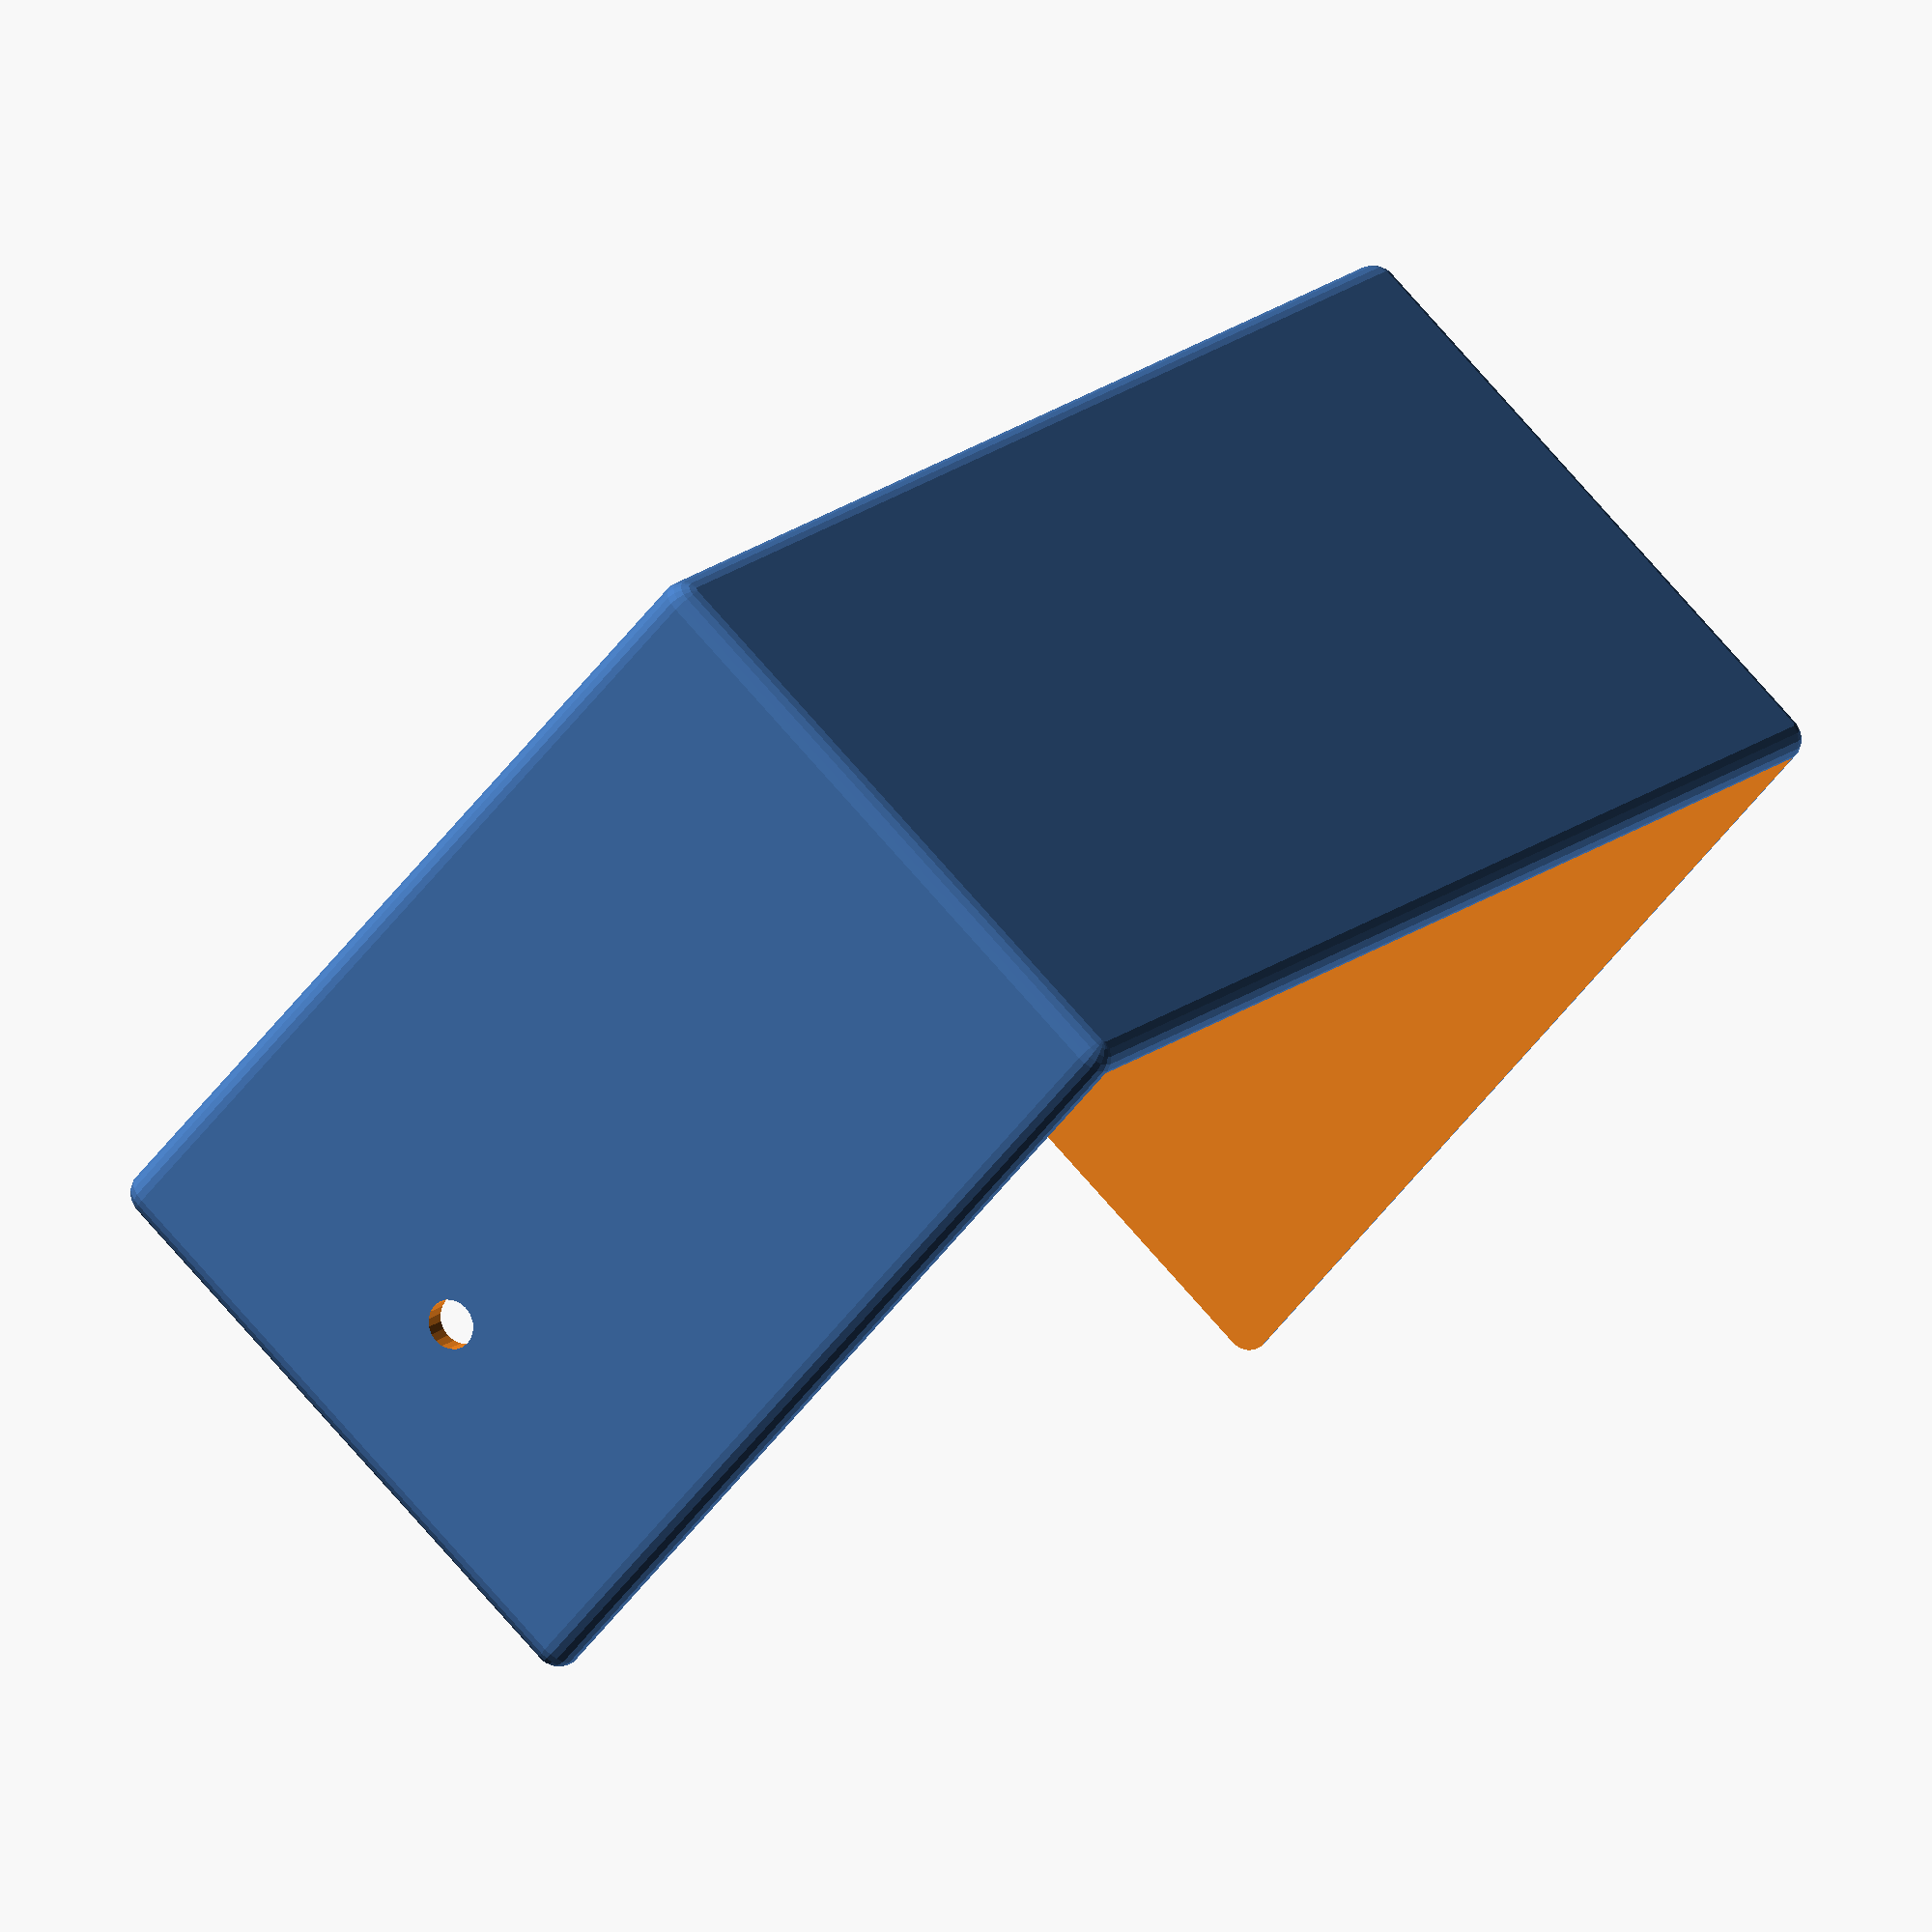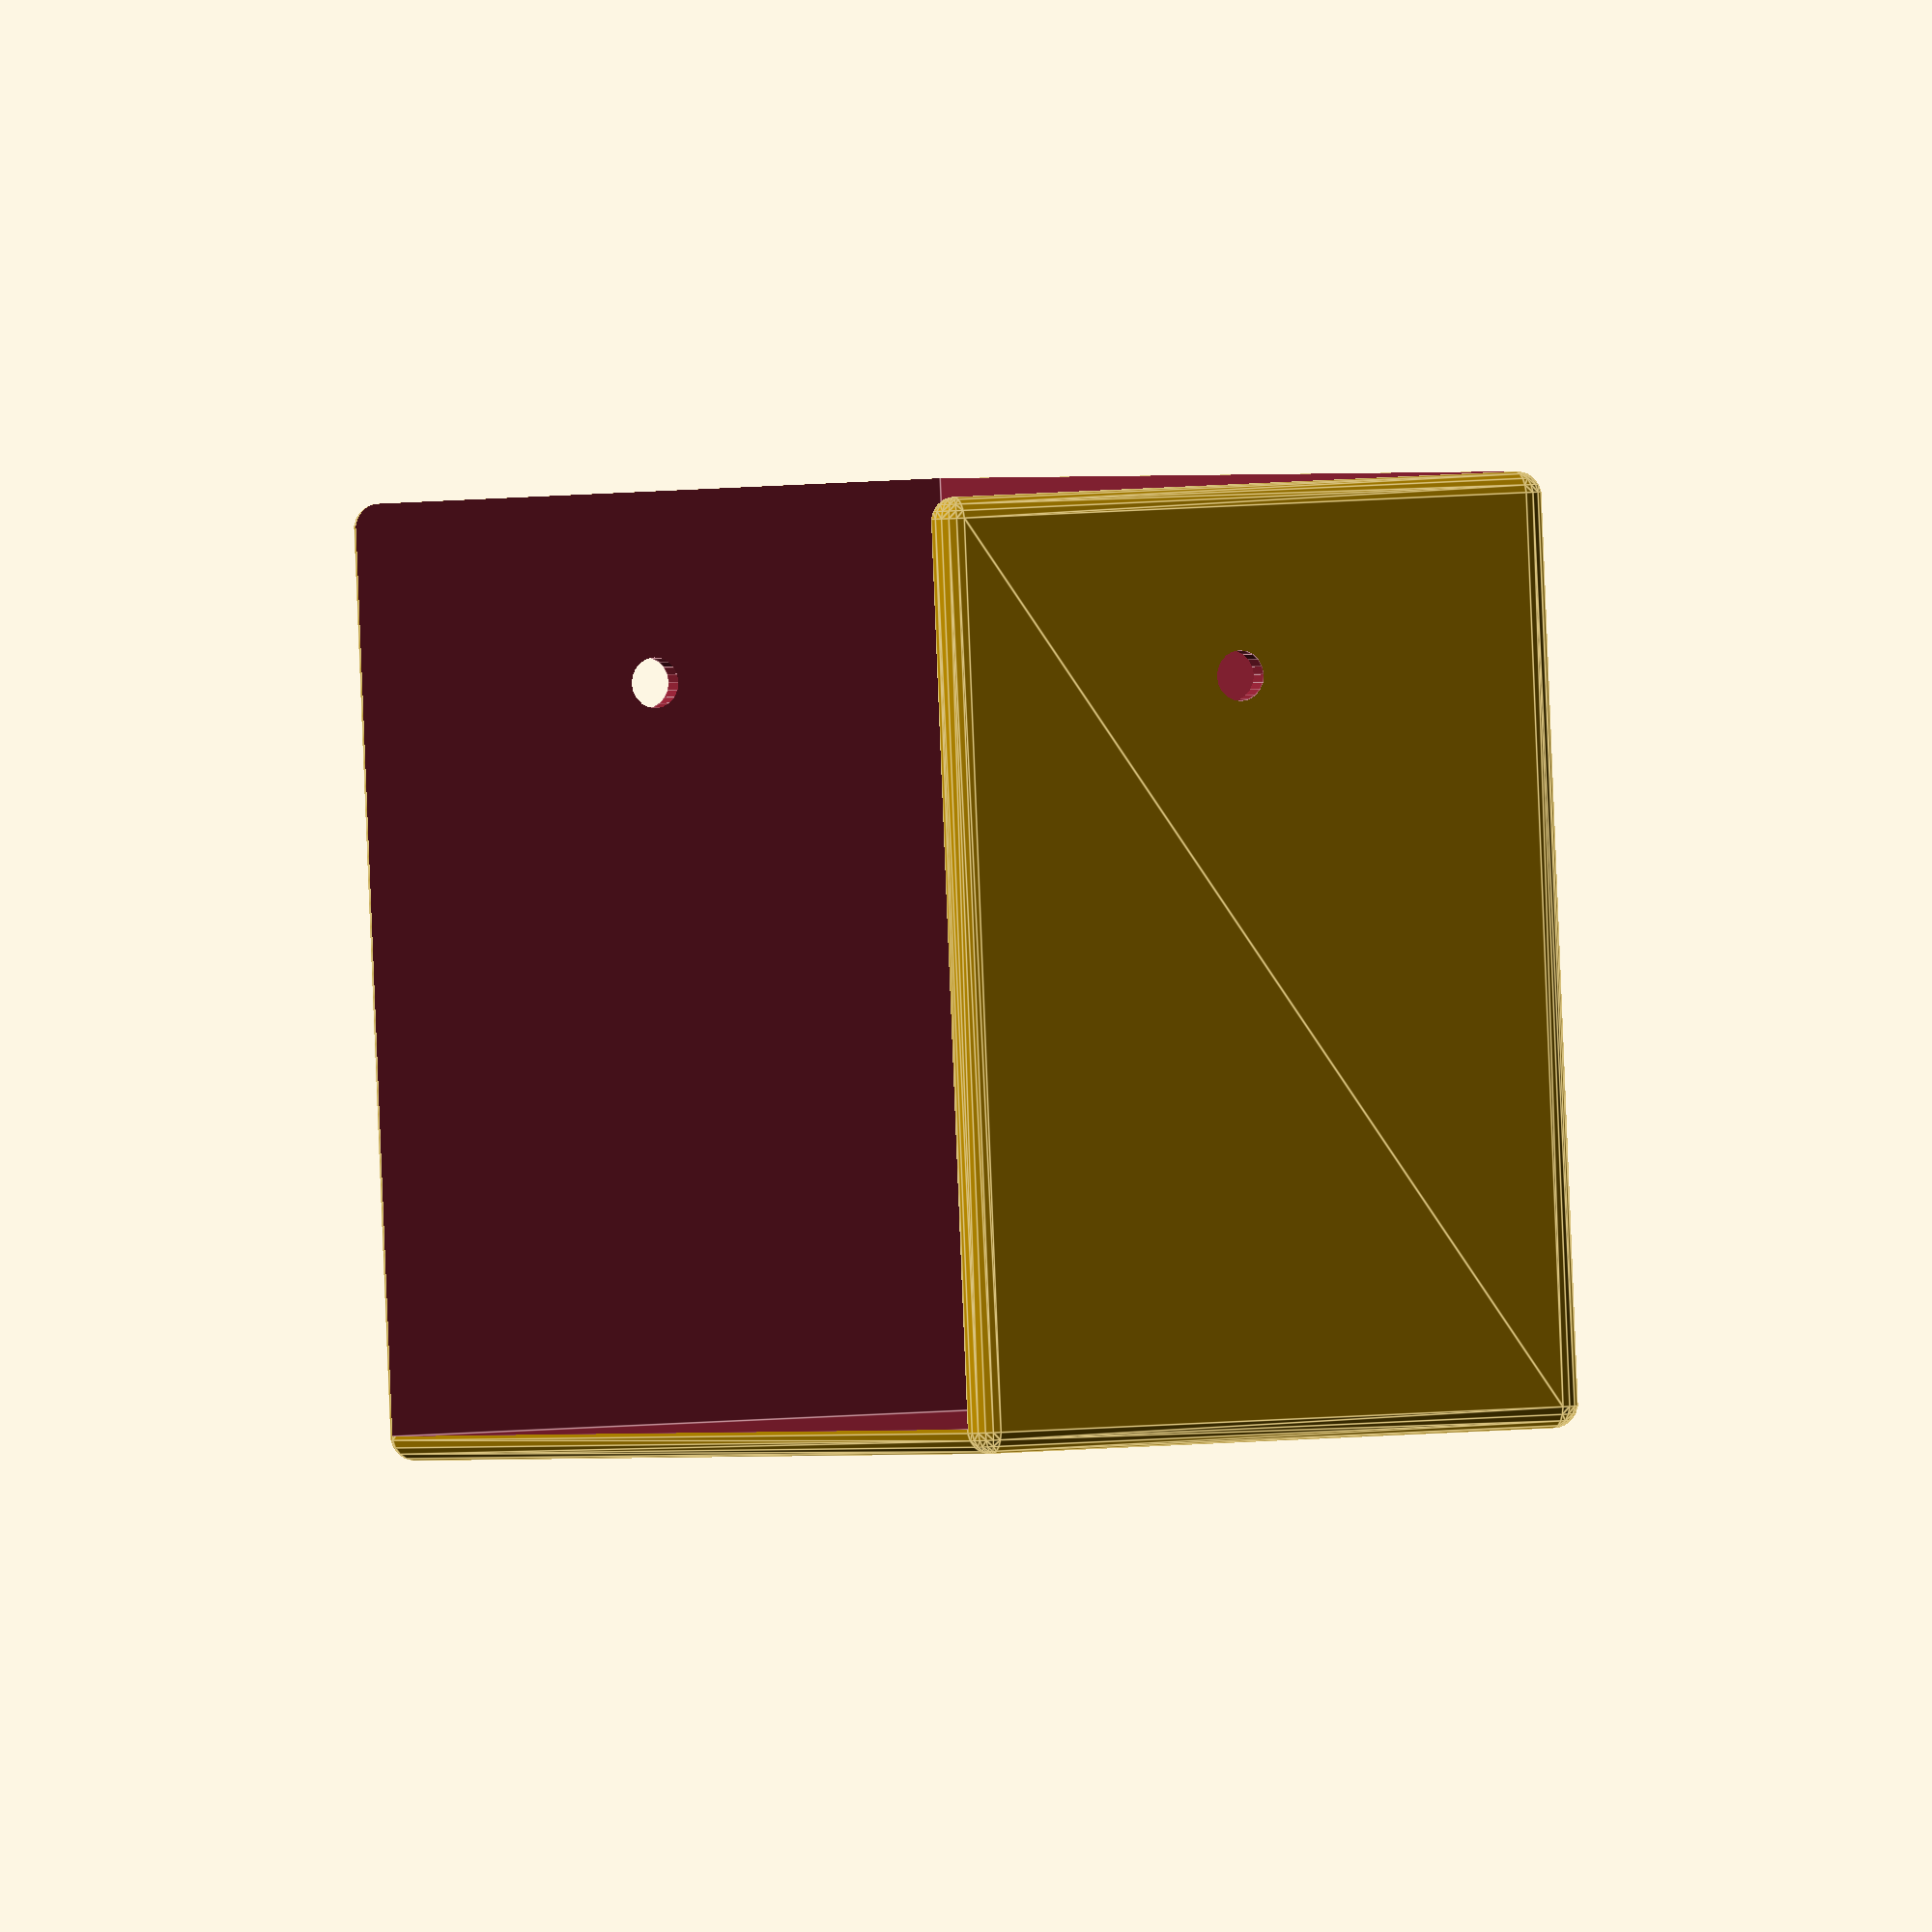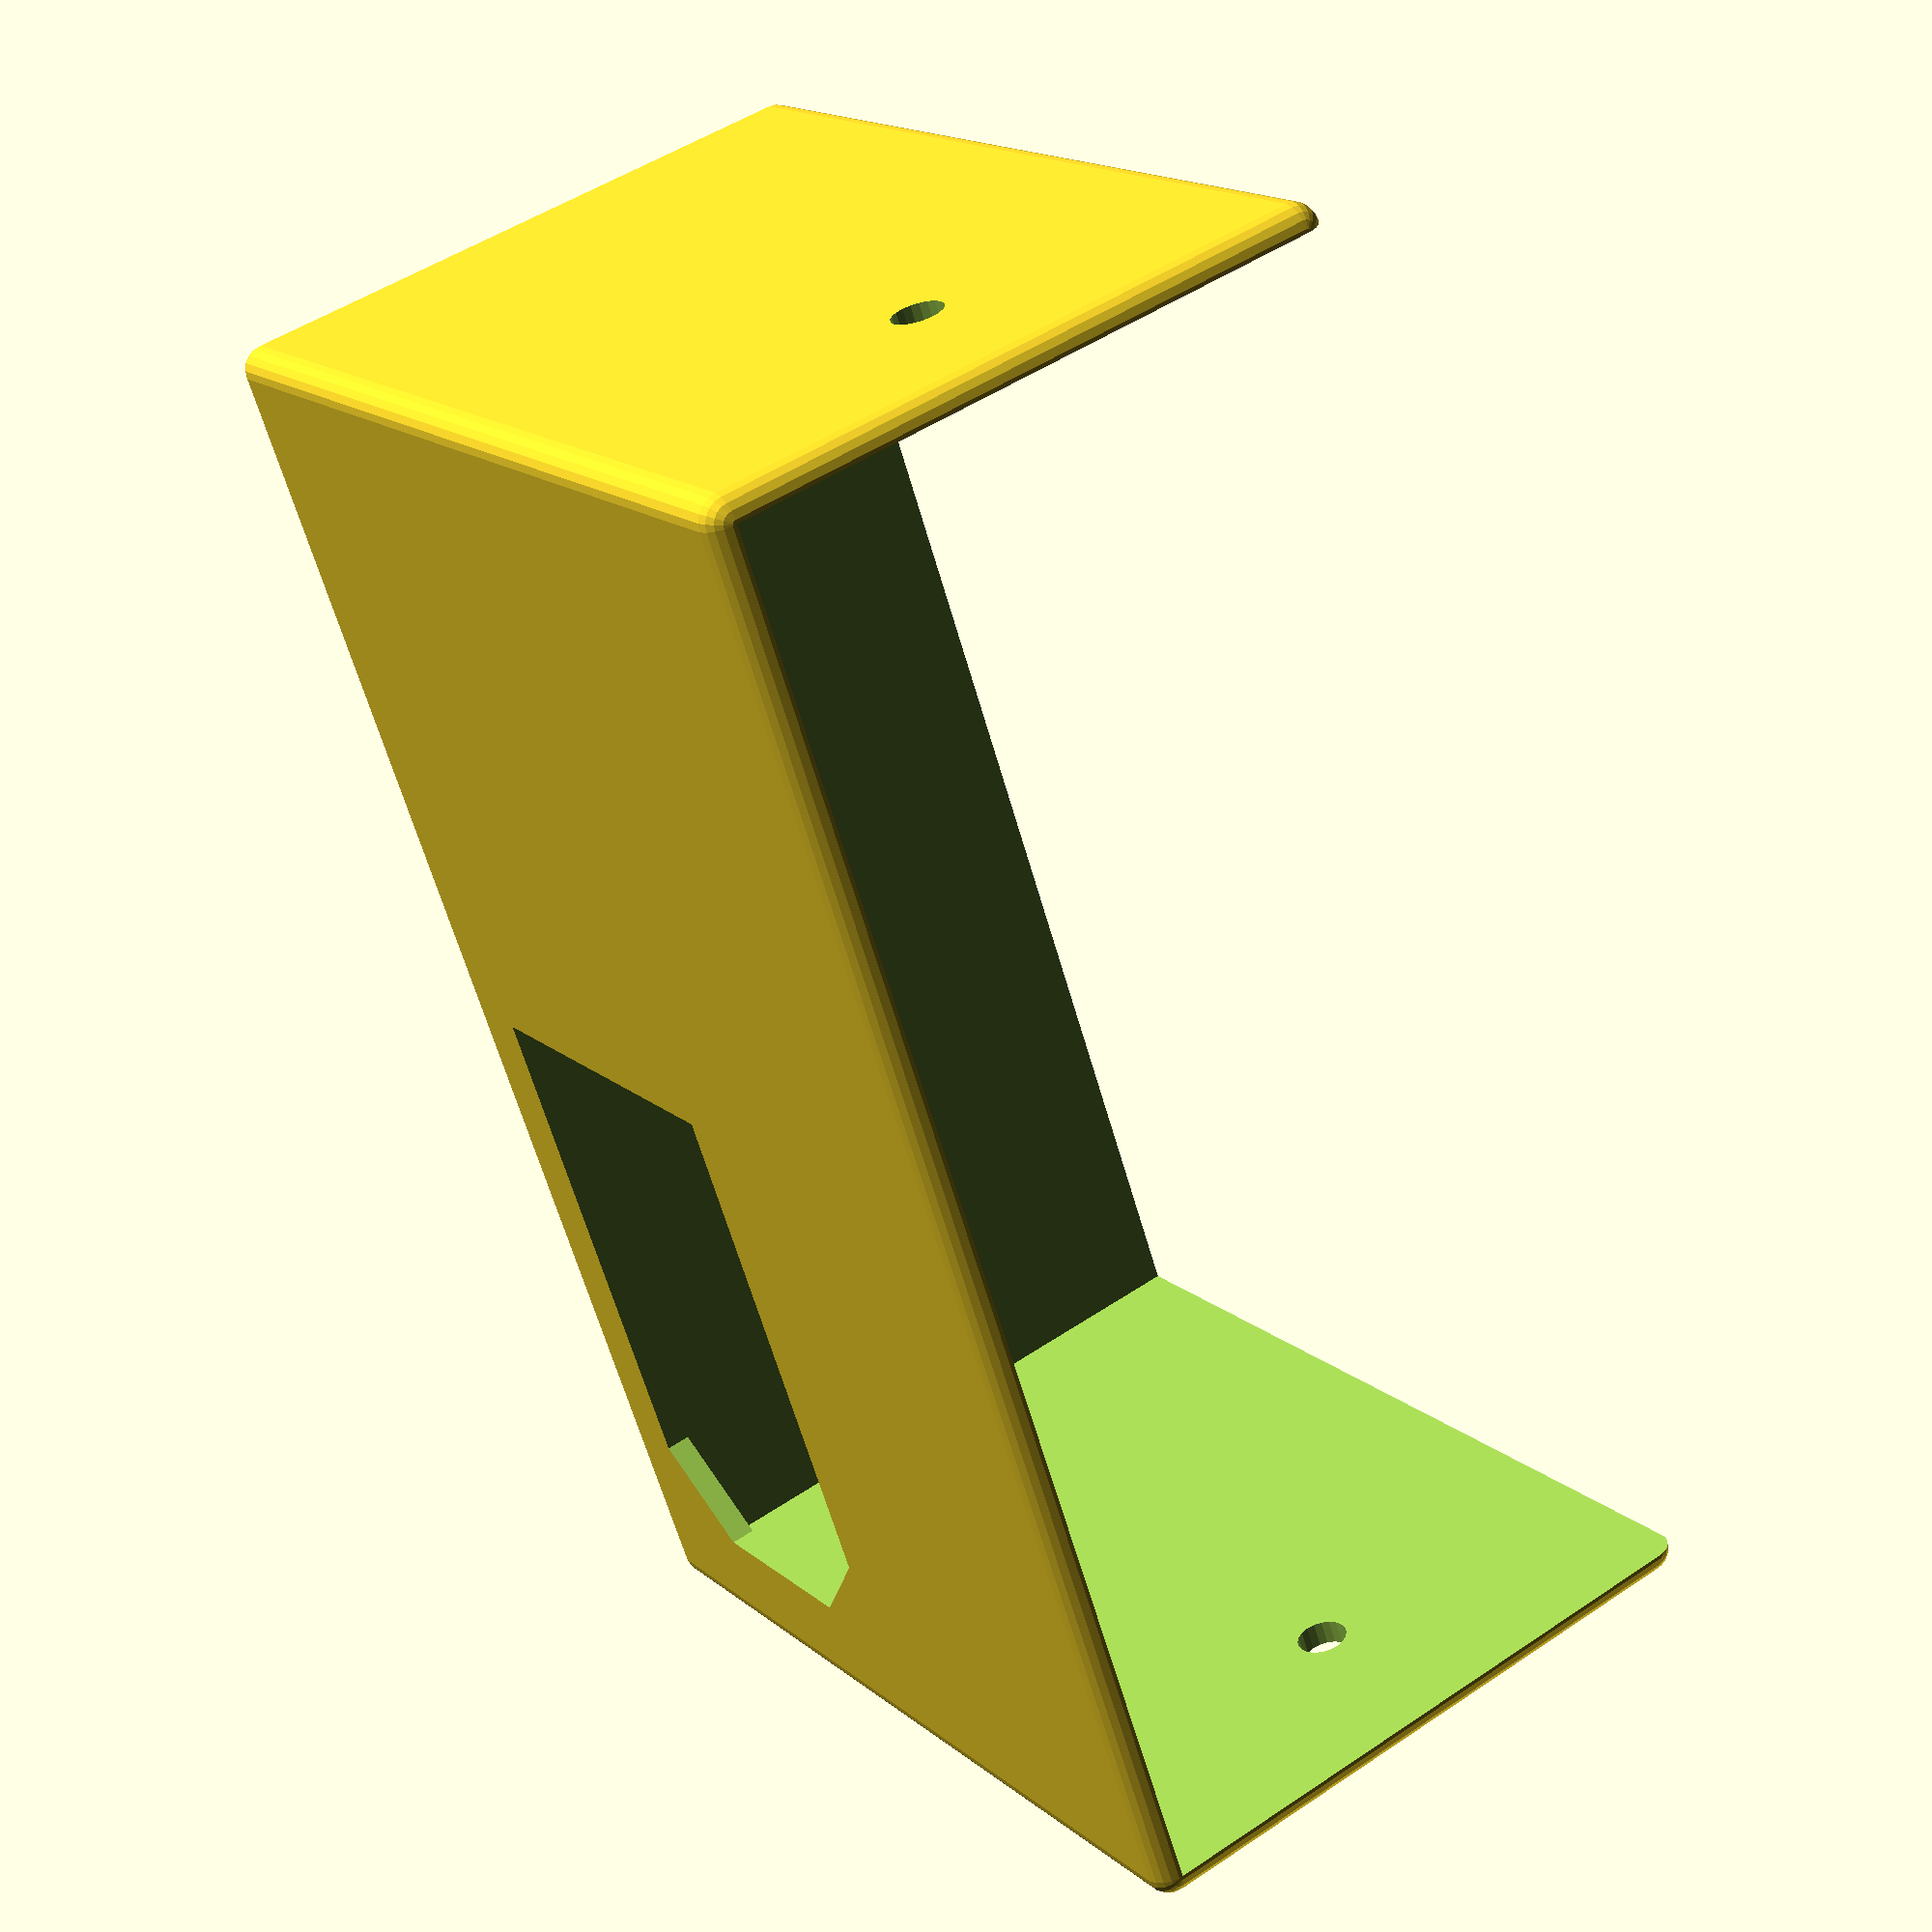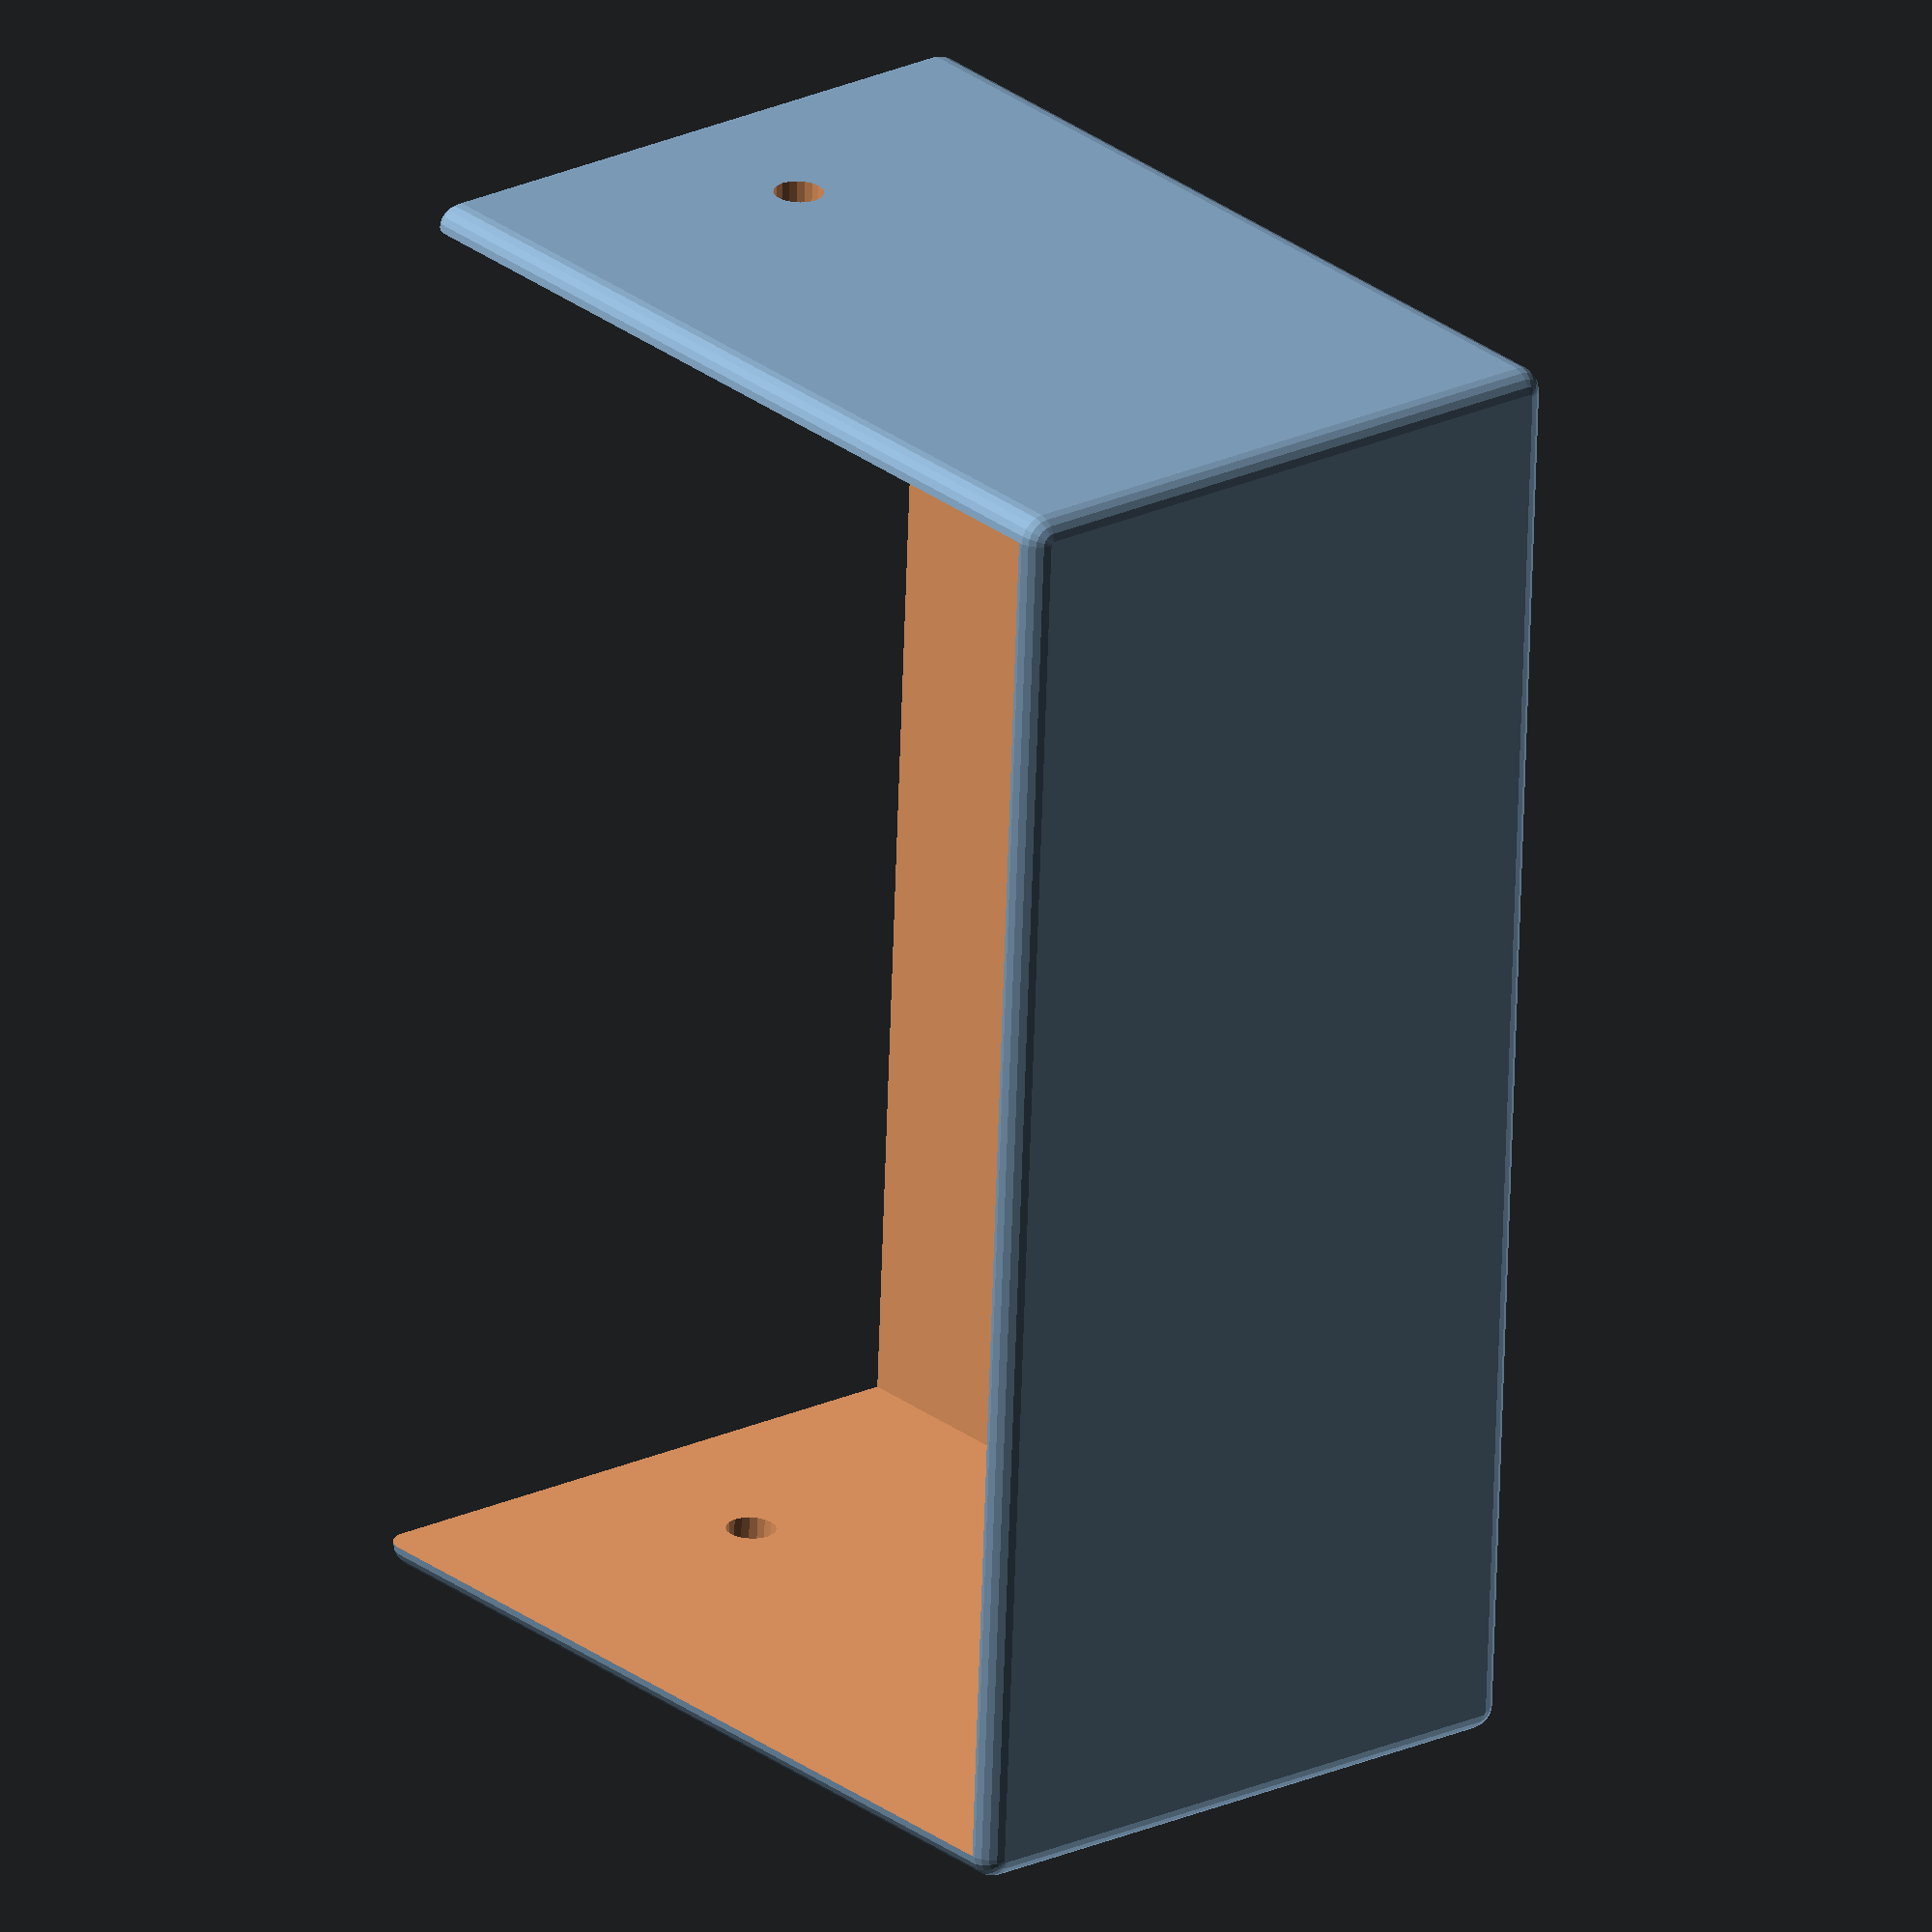
<openscad>
/* [Plug Options] */
//The width of the plug, in mm (The long way)
plugWidth=49;
//The height of the plug, in mm (The short way)
plugHeight=30;
//How far the angles on the plug should go, measured along the x axis from the right, in mm
plugChamfer=7;
//At 0, the plug will be in the bottom right corner, but not hitting the chamfer or the interior. This moves the plug left, in mm.
plugXOffset=5;
//Moves the plug up, in mm
plugZOffset=5;

/* [Case Options] */
//The thickness of the case, in mm
thickness=2;
//The width of the interior of the case, in mm
width=113;
//The height of the case, in mm
height=75;
//The interior depth of the case, in mm
depth=50;
//The radius of the fillets (Rounded edges), in mm. Set to 0 for square edges
filletR=2;

/* [Hole] */
//Whether or not to make the hole for a screw.
makeHole="Yes";//[Yes,No]
//The diameter of the hole
holeD=4;
//How high from the bottom of the case to center the hole
holeHeight=60;
//How far from the back of the case to center the hole
holeLocation=25;

/* [Hidden] */
nm=.1;
nm2=2*nm;
holeR=holeD/2;

module roundedCube(size,r,fn=20)
{
    width=size[0];
    depth=size[1];
    height=size[2];
    if(r==0)
        cube(size);
    else
    {
        hull()
        {
            for(x = [r,width-r])
                for(y = [r,depth-r])
                    for(z = [r,height-r])
                        translate([x,y,z])
                            sphere(r=r,$fn=fn);
        }
    }
}

module plug()
{
        hull()
        {
            cube([plugWidth-plugChamfer,plugHeight,thickness+nm2]);
            translate([0,plugChamfer,0])
                cube([plugWidth,plugHeight-2*plugChamfer,thickness+nm2]);
        };
}


difference()
{
    roundedCube([width+2*thickness,depth+thickness,height],filletR,fn=20);
    
    translate([thickness,thickness,thickness])
    roundedCube([width,depth+thickness,height],max(filletR-thickness,0),fn=20);

    translate([width-max(filletR+thickness)-plugWidth+thickness*2-plugXOffset,nm+thickness,max(filletR,thickness)+plugZOffset])
        rotate([90,0,0])
            plug();
    
    if(makeHole=="Yes")
        translate([-nm,depth-holeLocation+thickness,holeHeight])
            rotate([0,90,0])
                cylinder(r=holeR,h=width+nm2+2*thickness,$fn=20);
    
}

</openscad>
<views>
elev=52.7 azim=234.1 roll=144.3 proj=o view=wireframe
elev=89.3 azim=246.5 roll=2.3 proj=o view=edges
elev=163.7 azim=251.0 roll=212.1 proj=p view=solid
elev=154.0 azim=267.6 roll=39.2 proj=o view=wireframe
</views>
